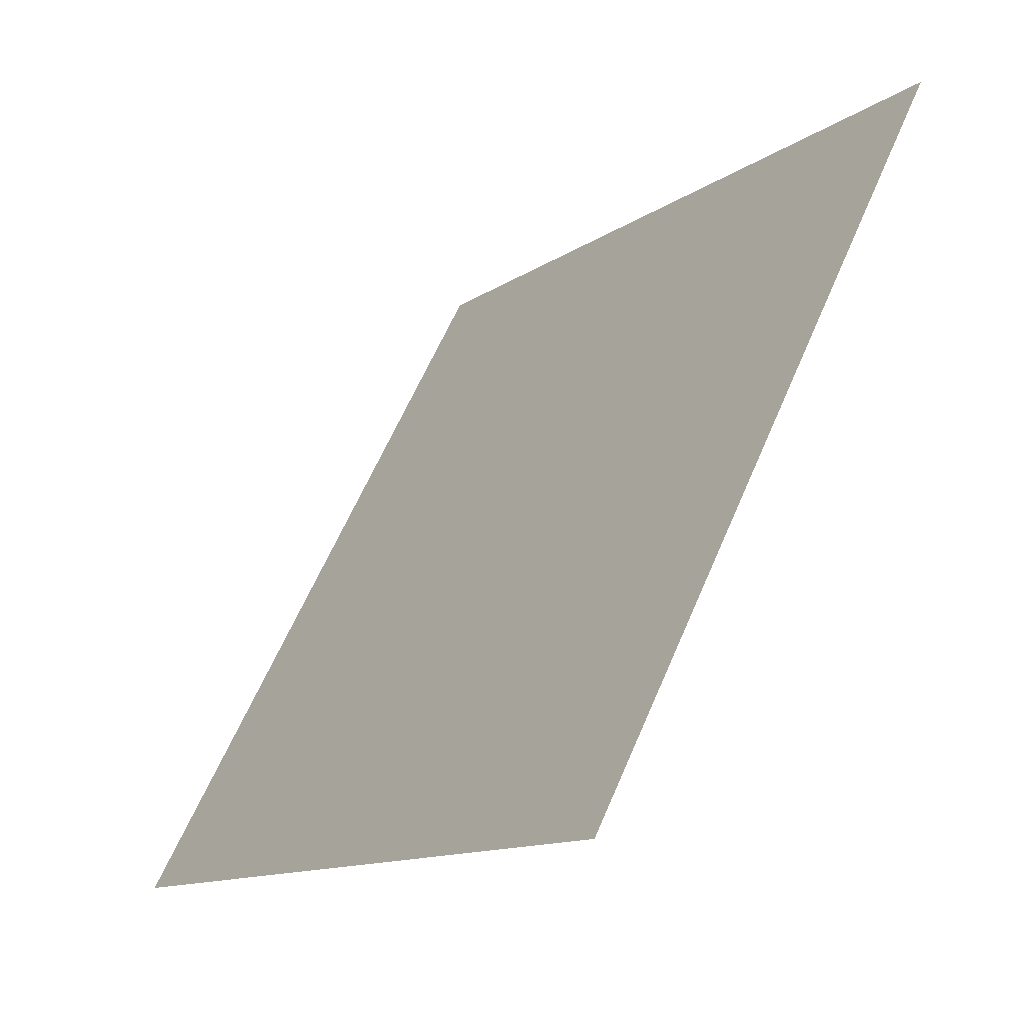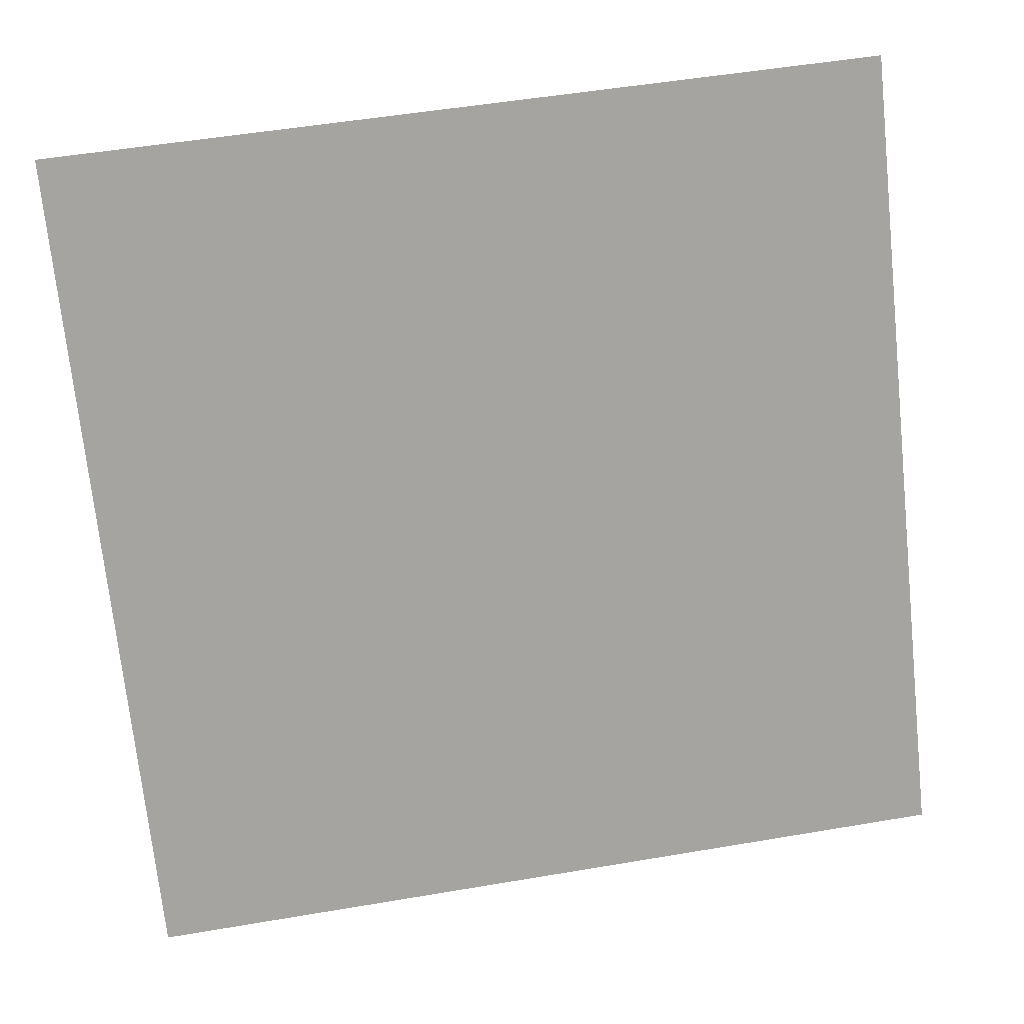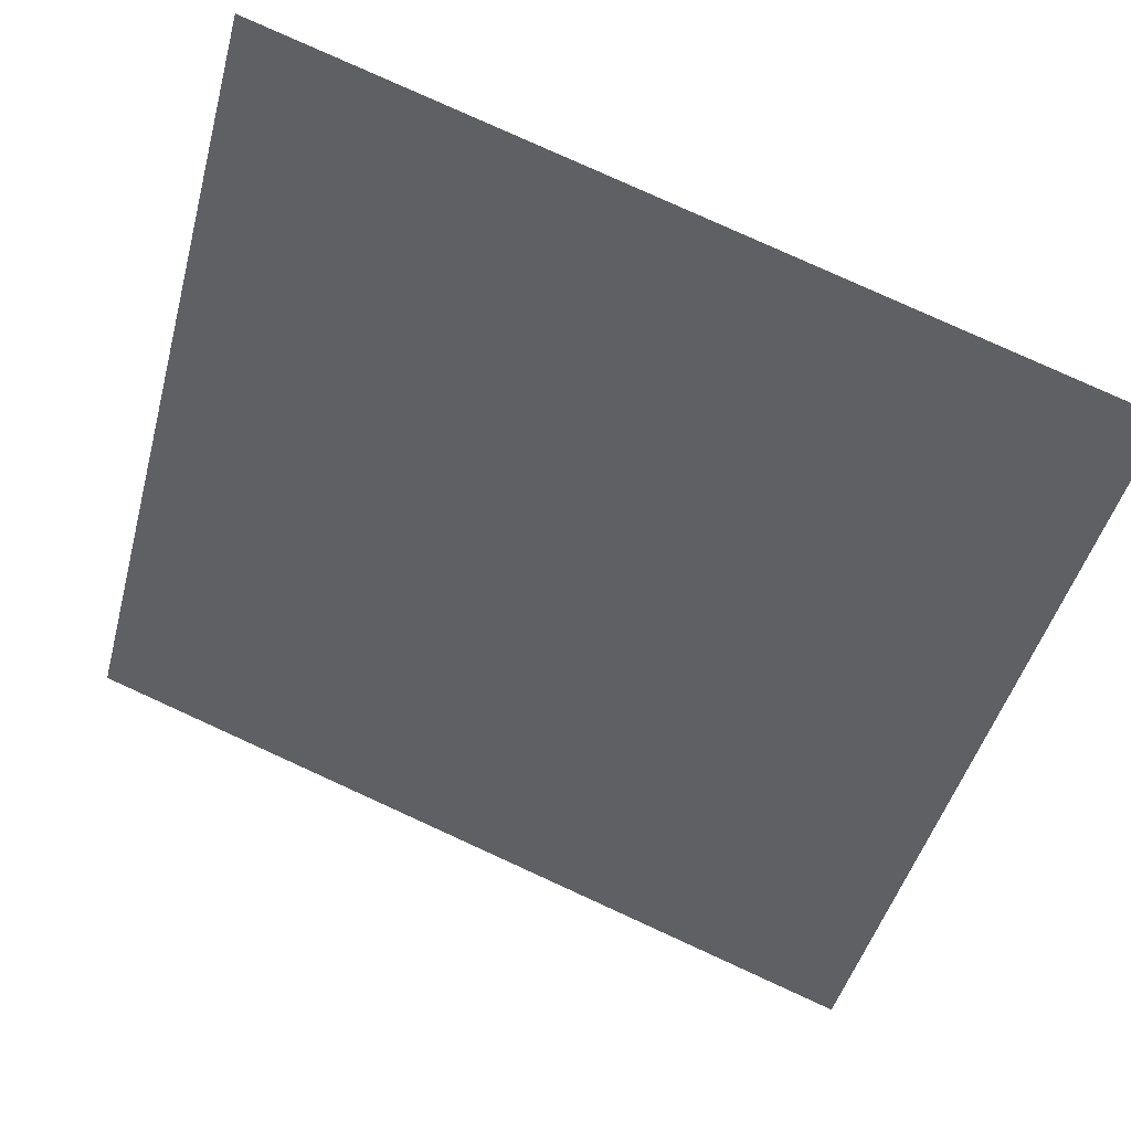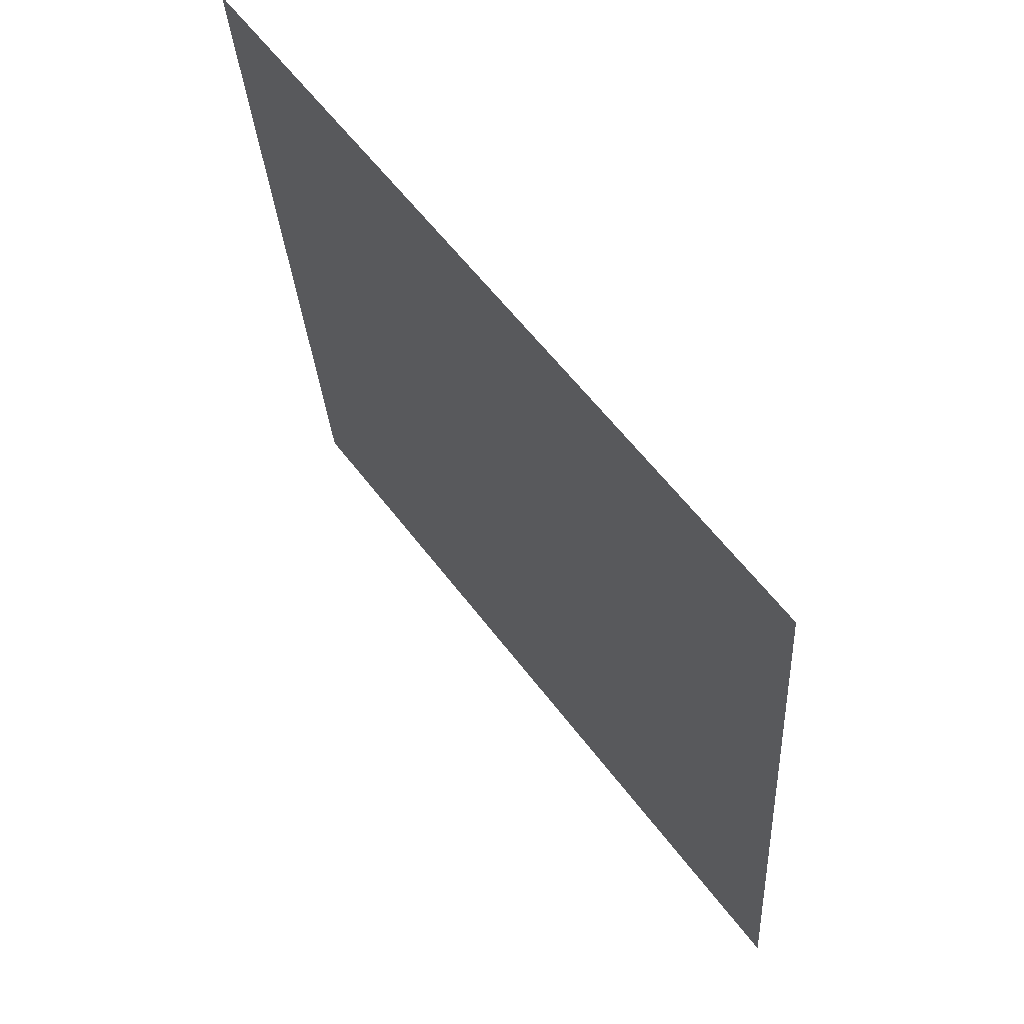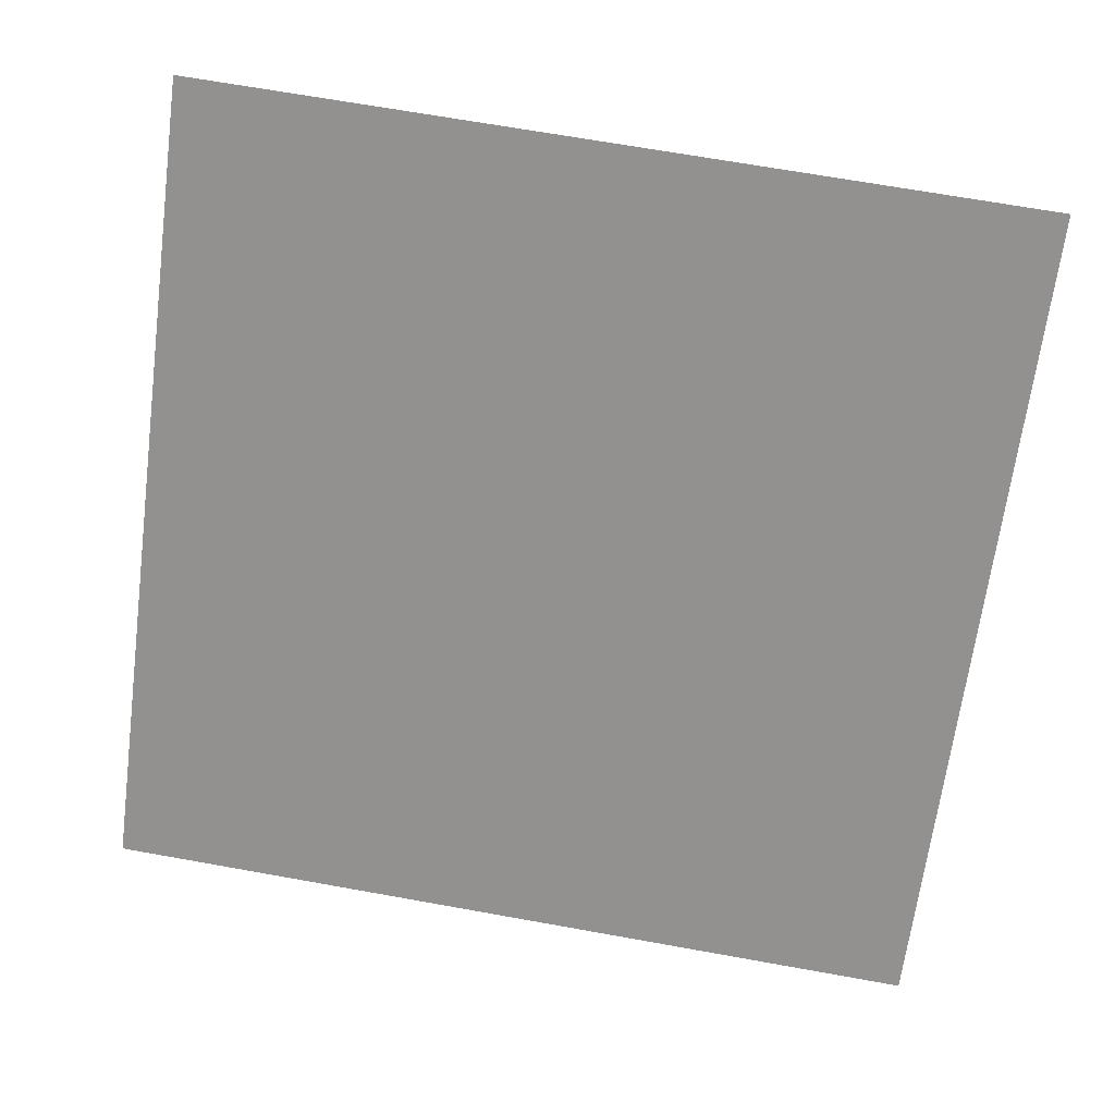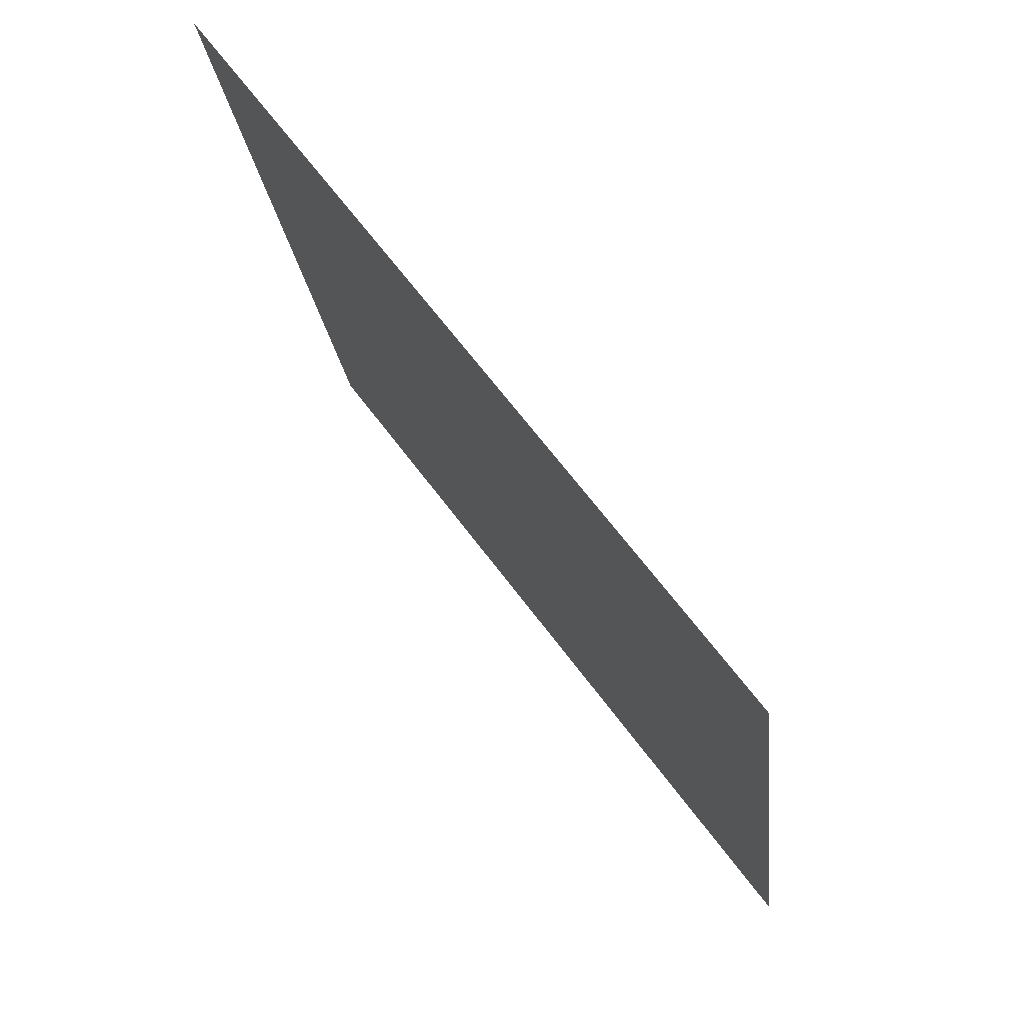
<metadata>
{"format":"obj","ext":"obj","renderer":"f3d","projection":"perspective","resolution":1024,"background":"white","views":[{"elev":60.8,"azim":111.7,"up":"+Z"},{"elev":54.5,"azim":-11.8,"up":"+Z"},{"elev":78.5,"azim":23.1,"up":"+Z"},{"elev":-28.1,"azim":-88.0,"up":"+Z"},{"elev":76.4,"azim":-169.4,"up":"+Y"},{"elev":-19.9,"azim":-85.3,"up":"+Z"}]}
</metadata>
<code>
v -0.02789 0.9439 0.7177
v -0.03445 0.944 0.7177
v -0.03433 0.948 0.723
v -0.02777 0.9478 0.7229
f 4 3 2 1

</code>
